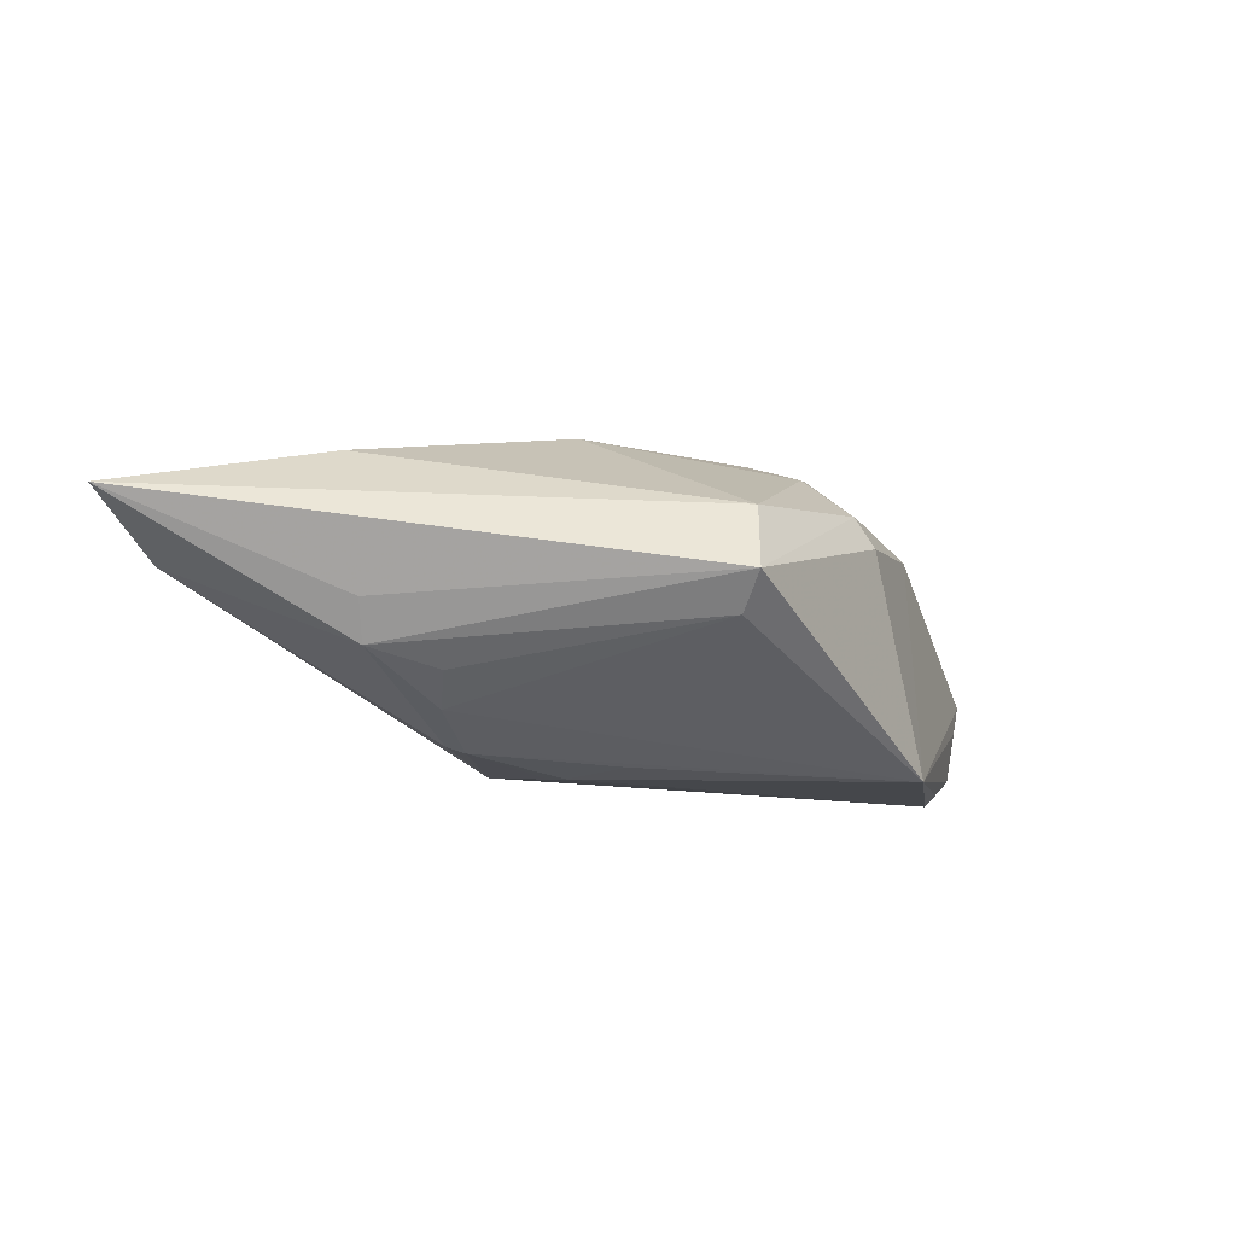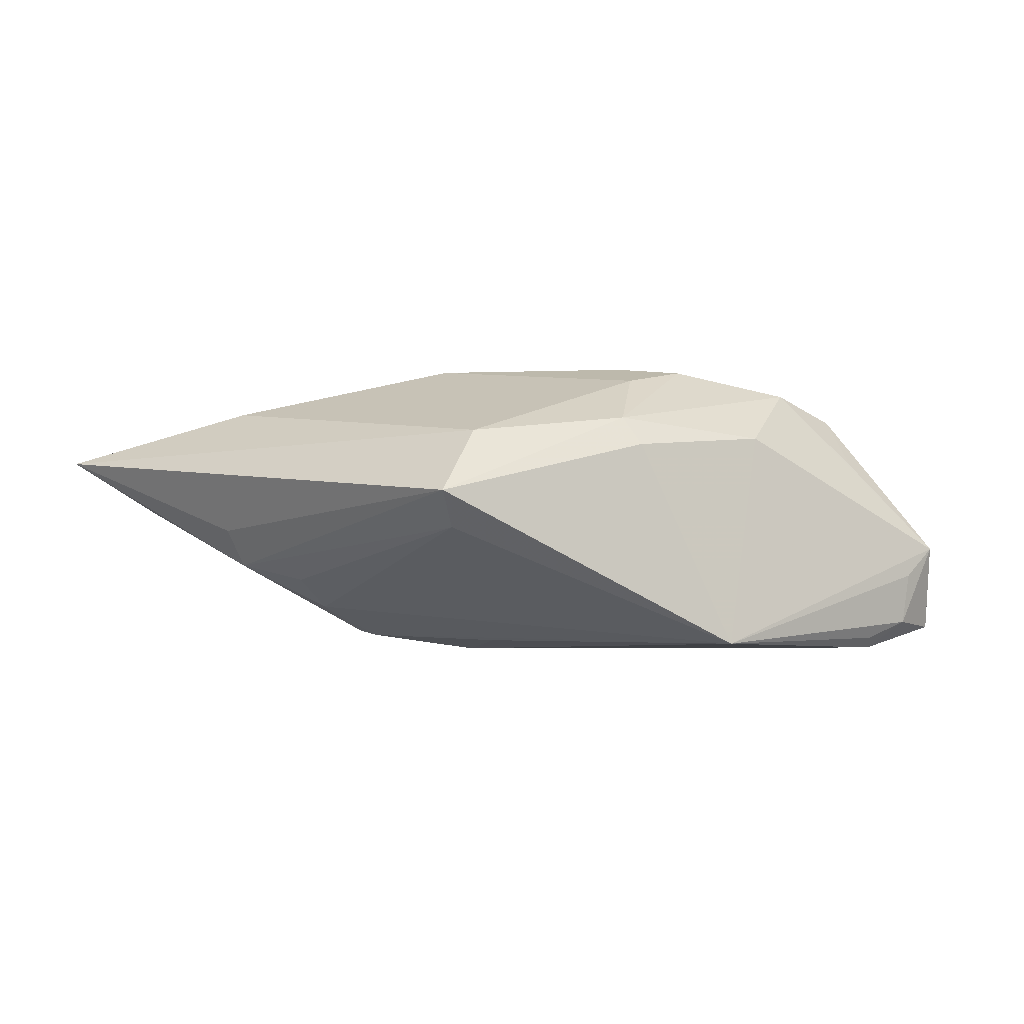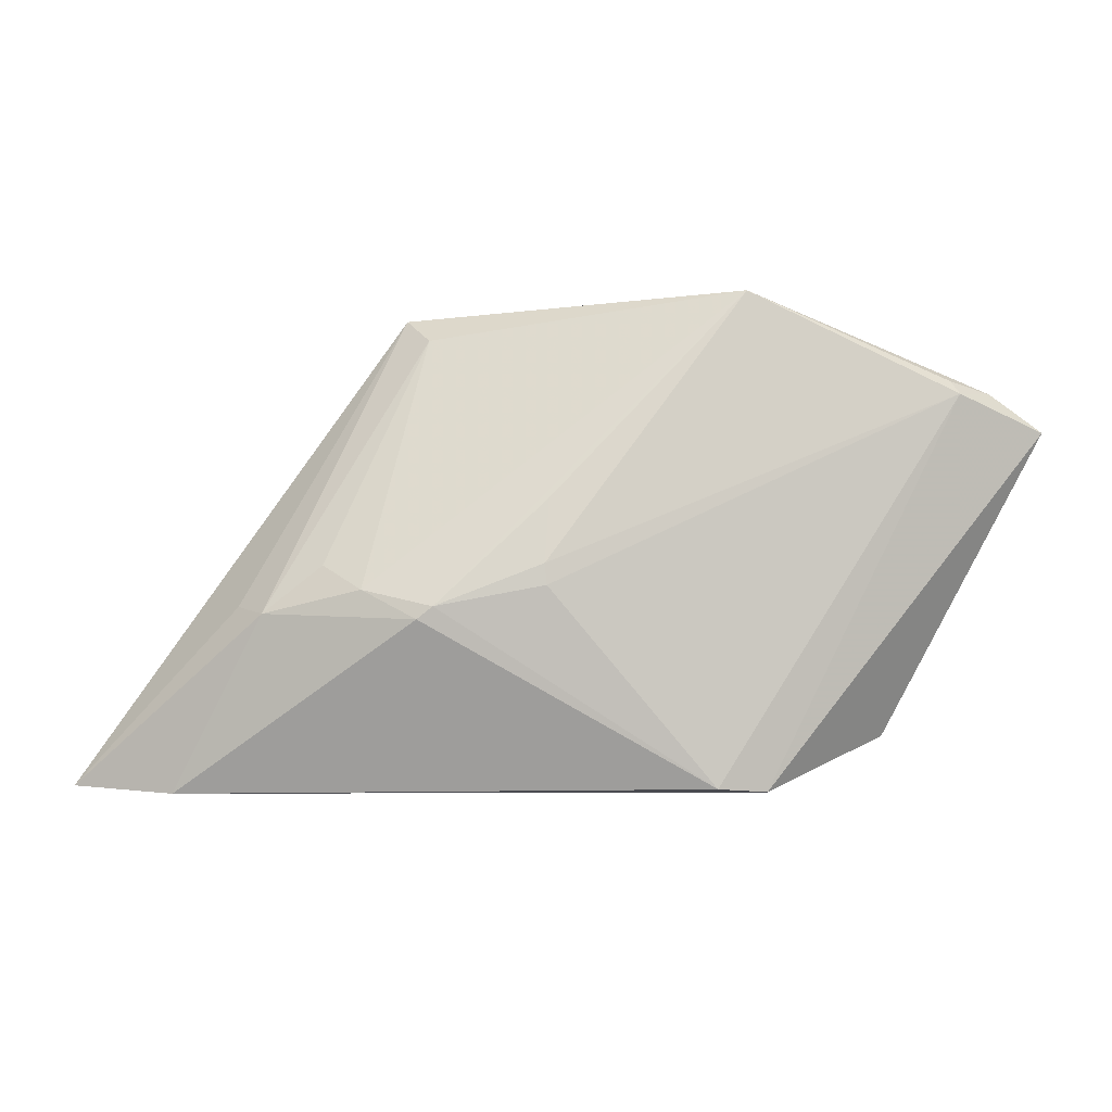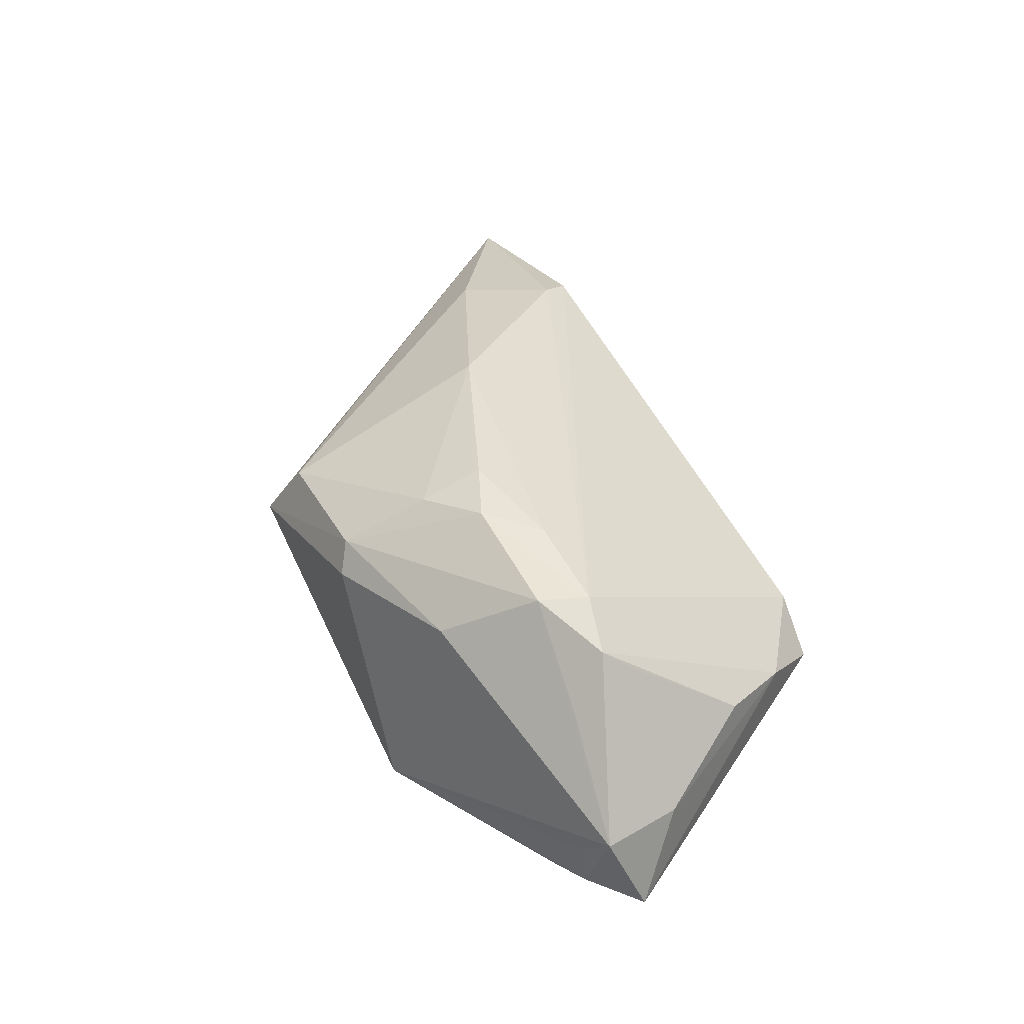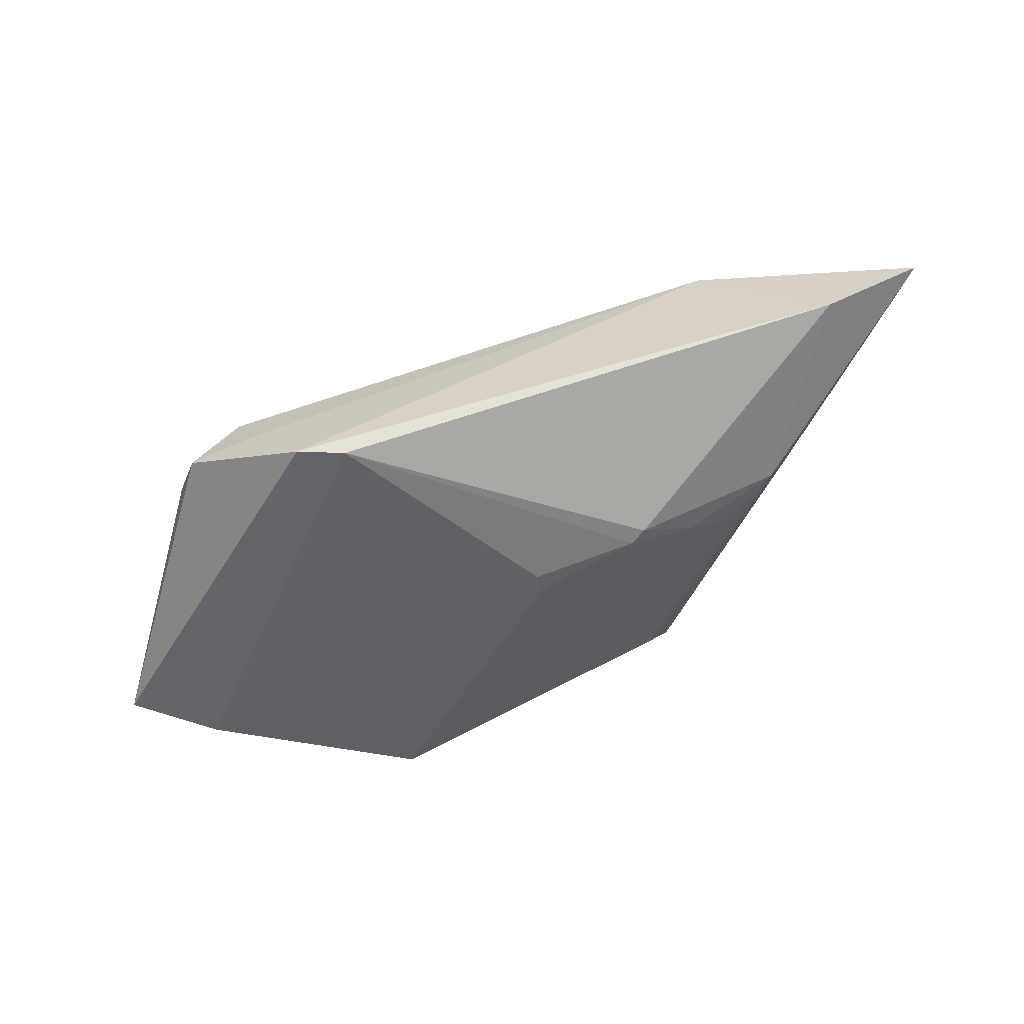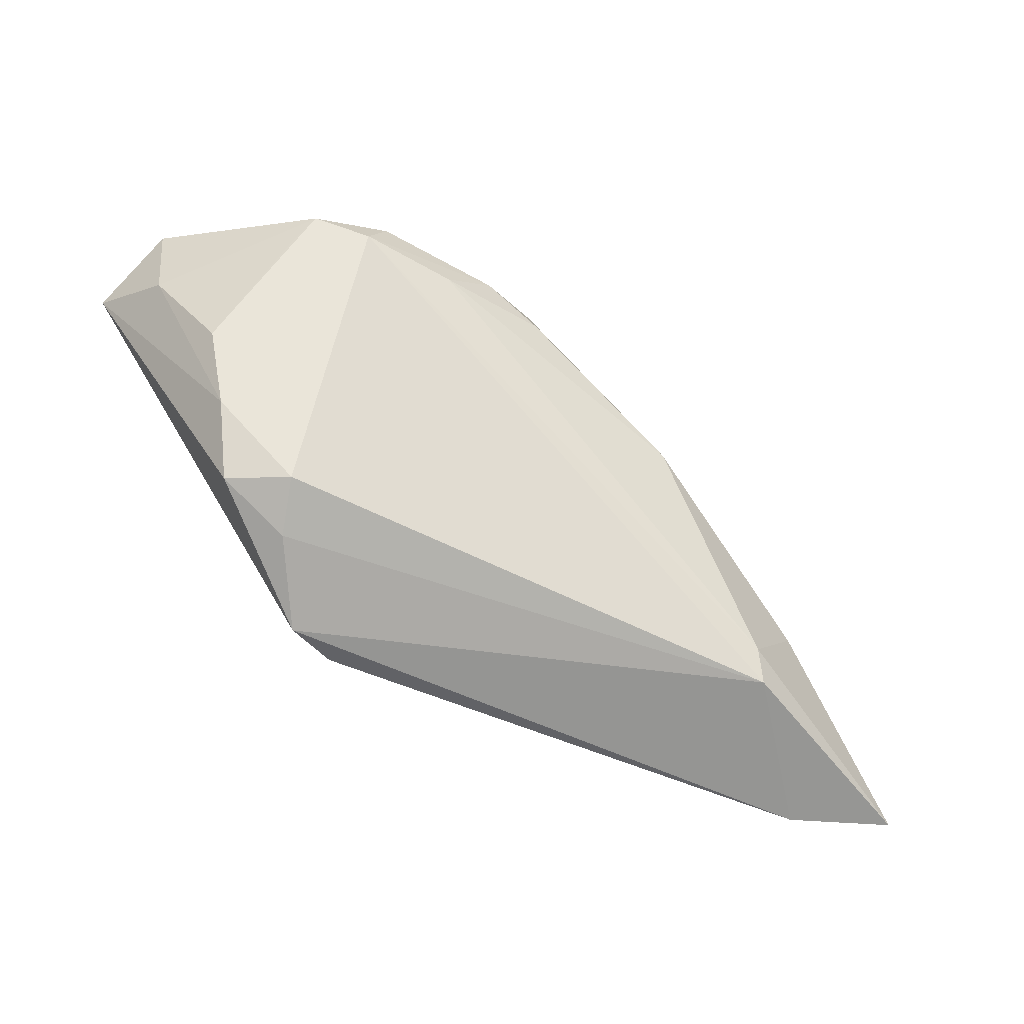
<metadata>
{"format":"obj","ext":"obj","renderer":"f3d","projection":"perspective","resolution":1024,"background":"white","views":[{"elev":-10.6,"azim":121.5,"up":"+Z"},{"elev":-5.6,"azim":161.2,"up":"+Z"},{"elev":-9.6,"azim":169.9,"up":"+Y"},{"elev":37.8,"azim":-119.8,"up":"+Z"},{"elev":-44.2,"azim":9.3,"up":"+Z"},{"elev":-55.3,"azim":-39.3,"up":"+Y"}]}
</metadata>
<code>
v 0.01354 0.0253 0.00734
v -0.04255 -0.01369 -0.002113
v -0.04404 0.01929 -0.01736
v -0.04326 0.01647 0.006163
v -0.04649 -0.004497 -0.000197
v -0.007155 0.0289 0.006023
v 0.01615 0.02472 -0.004661
v 0.01859 -0.01036 -0.01613
v 0.02886 -0.02533 0.01344
v 0.003923 0.003593 -0.0177
v 0.05599 -0.02768 0.007635
v -0.01002 0.01844 0.01581
v -0.02508 0.02426 0.008106
v -0.005314 0.02727 0.009493
v 0.009916 0.0009908 0.01861
v -0.01915 0.0287 -0.01861
v 0.04468 -0.0289 0.001107
v -0.01838 0.0148 0.01786
v 0.01834 0.02809 -0.000516
v -0.02949 -0.025 -0.006084
v 0.004586 -0.004019 -0.01861
v -0.01588 -0.0287 -0.01504
v -0.03597 0.01023 0.01562
v 0.03778 -0.007599 -0.003046
v -0.04975 0.01845 -0.01513
v 0.02454 -0.006729 -0.01307
v -0.05282 0.008221 -0.00568
v -0.03256 -0.02206 -0.0005014
v 0.03528 -0.008958 -0.007572
v -0.03324 0.01555 0.0153
v -0.05599 0.0139 -0.0156
v -0.05022 0.01939 -0.008881
v 0.02861 -0.003527 -0.009681
v -0.02463 0.009635 0.01745
v -0.03834 -0.02162 -0.005905
v 0.004328 -0.006469 -0.01847
v 0.0351 -0.01213 0.01344
v -0.04324 0.008904 0.009688
v 0.01686 -0.008939 -0.01673
v -0.02194 -0.0289 -0.014
v 0.02714 -0.02153 0.01482
v -0.04211 0.01209 0.01256
v -0.04475 0.0175 -0.01861
v -0.05439 0.01819 -0.005071
v -0.01121 0.01119 0.01854
f 6 19 16
f 14 19 6
f 1 19 14
f 15 37 1
f 11 19 1
f 1 37 11
f 22 8 17
f 11 9 17
f 24 19 11
f 16 19 7
f 16 43 3
f 22 43 36
f 28 9 23
f 34 18 23
f 41 37 15
f 15 34 41
f 41 9 11
f 11 37 41
f 23 9 41
f 41 34 23
f 15 1 12
f 14 18 12
f 12 1 14
f 16 7 26
f 16 3 25
f 31 44 25
f 25 43 31
f 25 3 43
f 39 8 22
f 22 36 39
f 16 26 39
f 39 26 8
f 21 43 16
f 21 36 43
f 21 39 36
f 40 35 31
f 31 43 40
f 40 43 22
f 22 17 40
f 40 17 9
f 14 6 13
f 13 6 16
f 16 44 13
f 32 44 16
f 16 25 32
f 32 25 44
f 45 34 15
f 18 34 45
f 15 12 45
f 45 12 18
f 19 24 29
f 29 7 19
f 29 24 11
f 11 17 29
f 29 17 8
f 8 26 29
f 16 39 10
f 10 21 16
f 39 21 10
f 20 28 35
f 35 40 20
f 9 28 20
f 20 40 9
f 30 13 44
f 23 18 30
f 30 18 14
f 14 13 30
f 2 28 23
f 35 28 2
f 31 35 2
f 27 44 31
f 31 2 27
f 27 2 5
f 5 38 27
f 33 26 7
f 7 29 33
f 33 29 26
f 23 30 42
f 42 2 23
f 44 27 42
f 42 27 38
f 42 38 5
f 5 2 42
f 4 30 44
f 44 42 4
f 4 42 30

</code>
